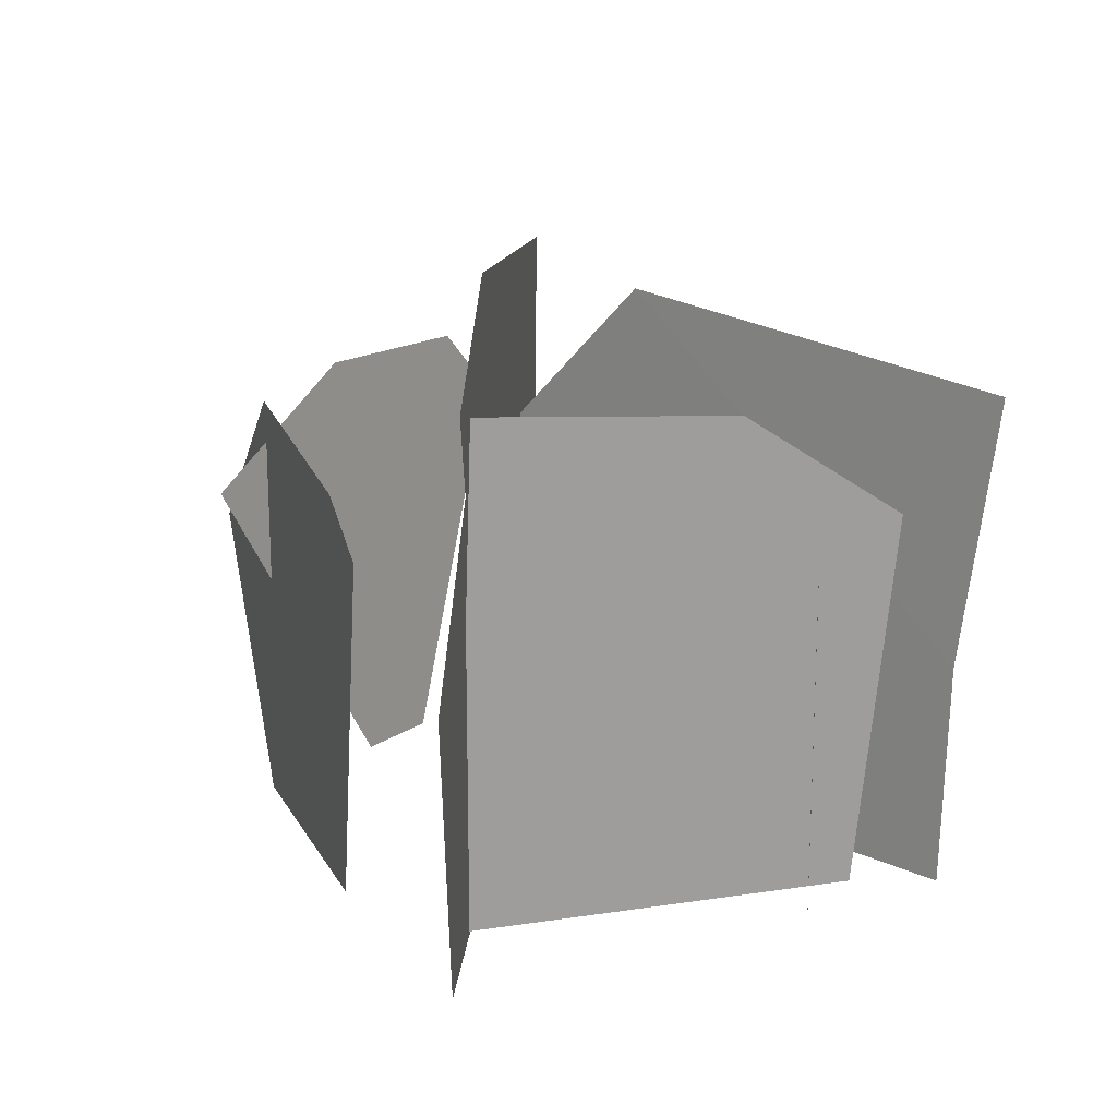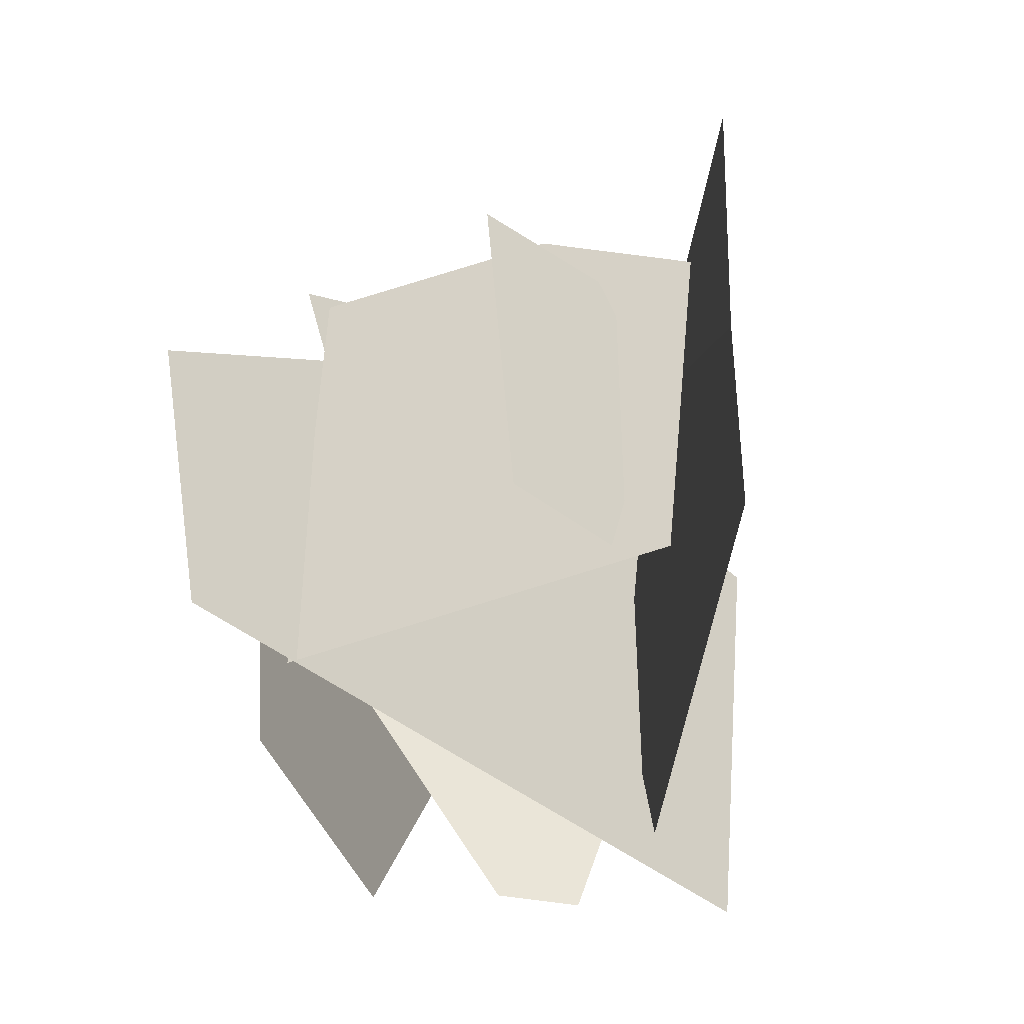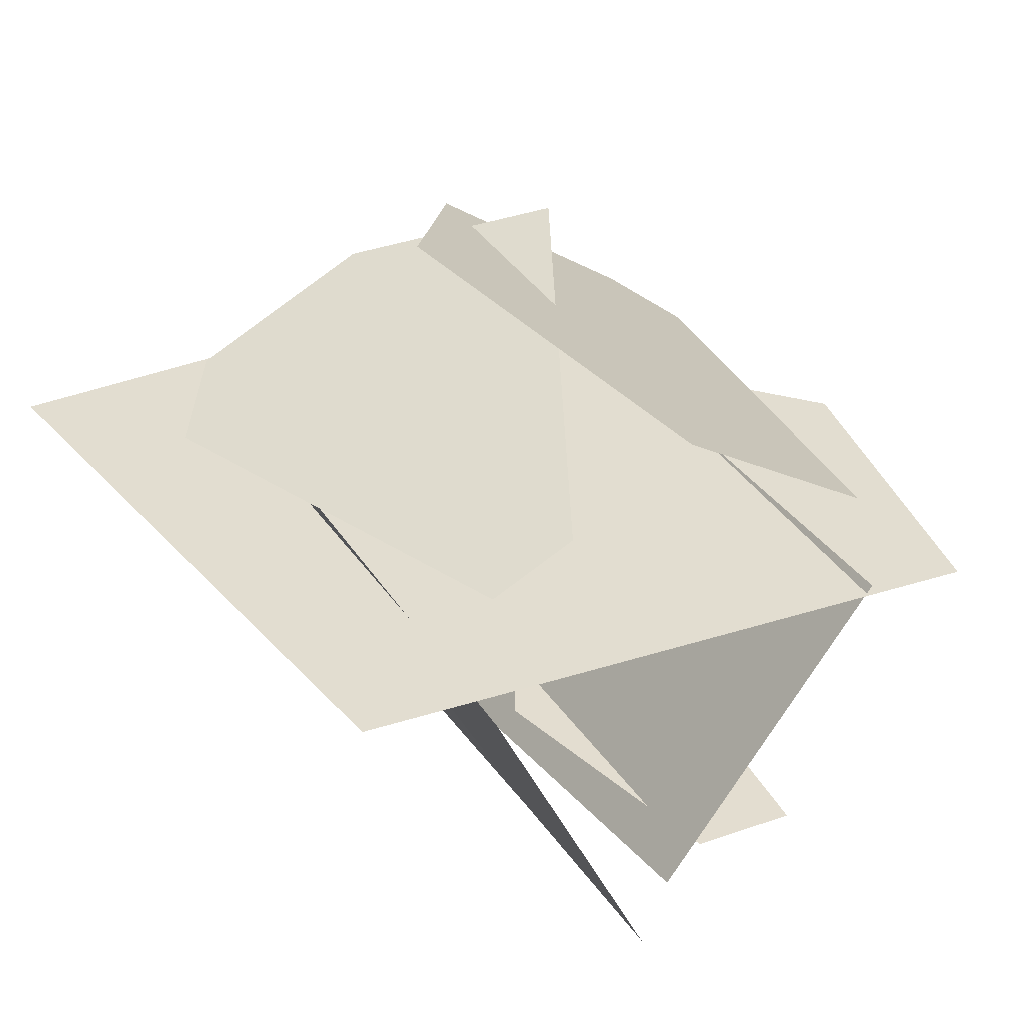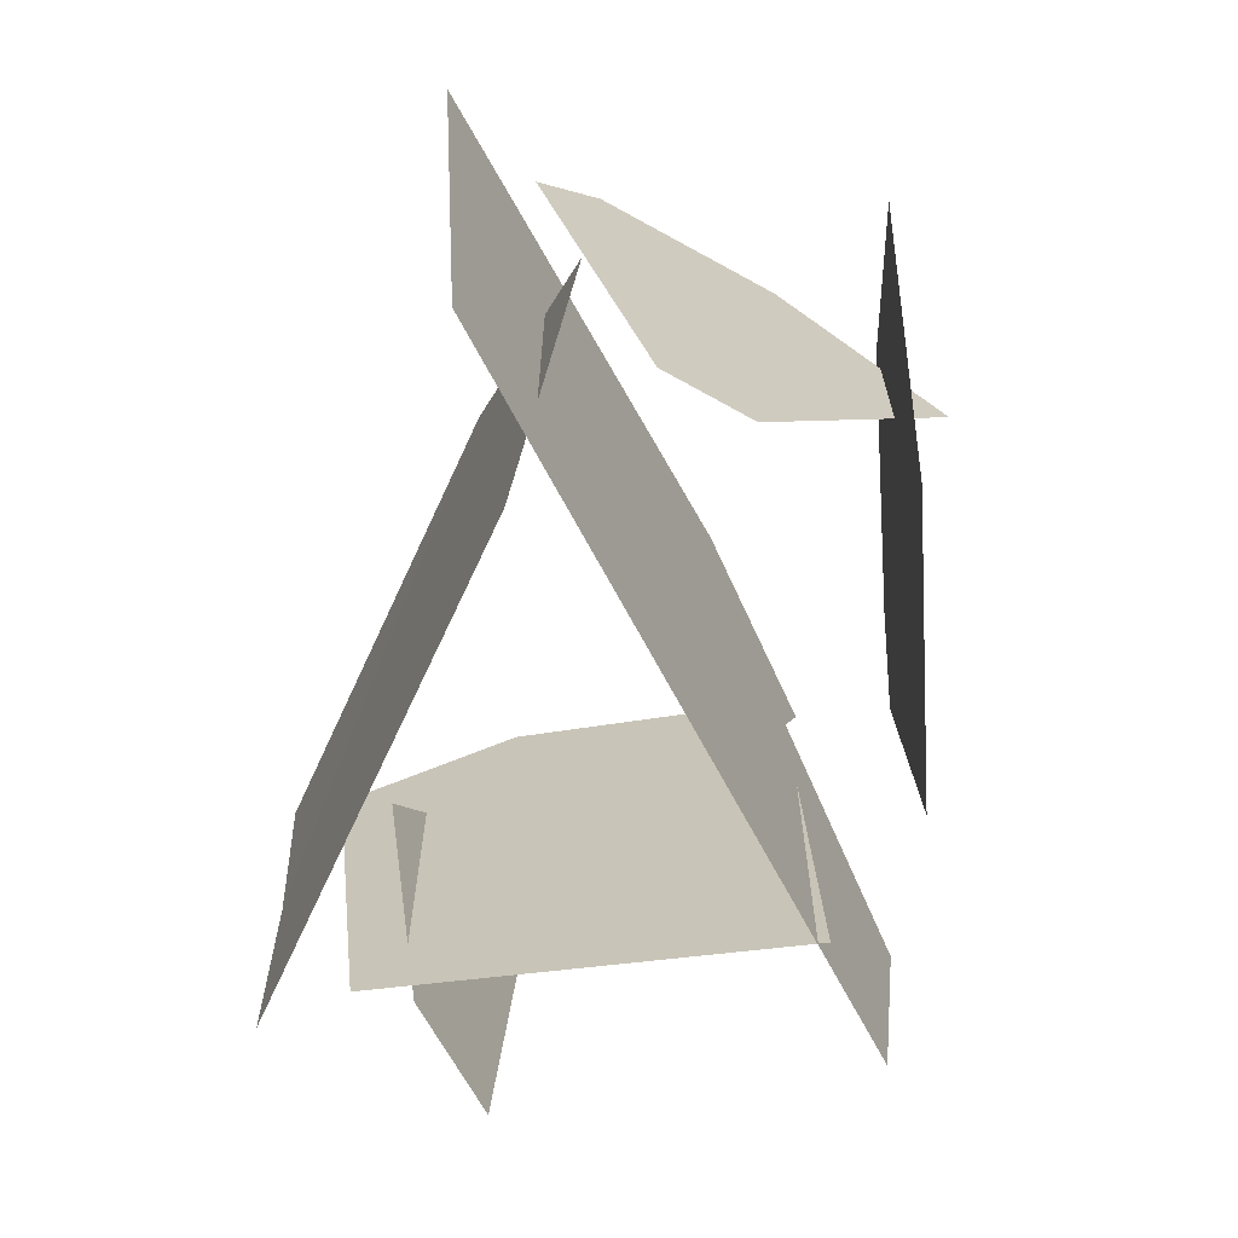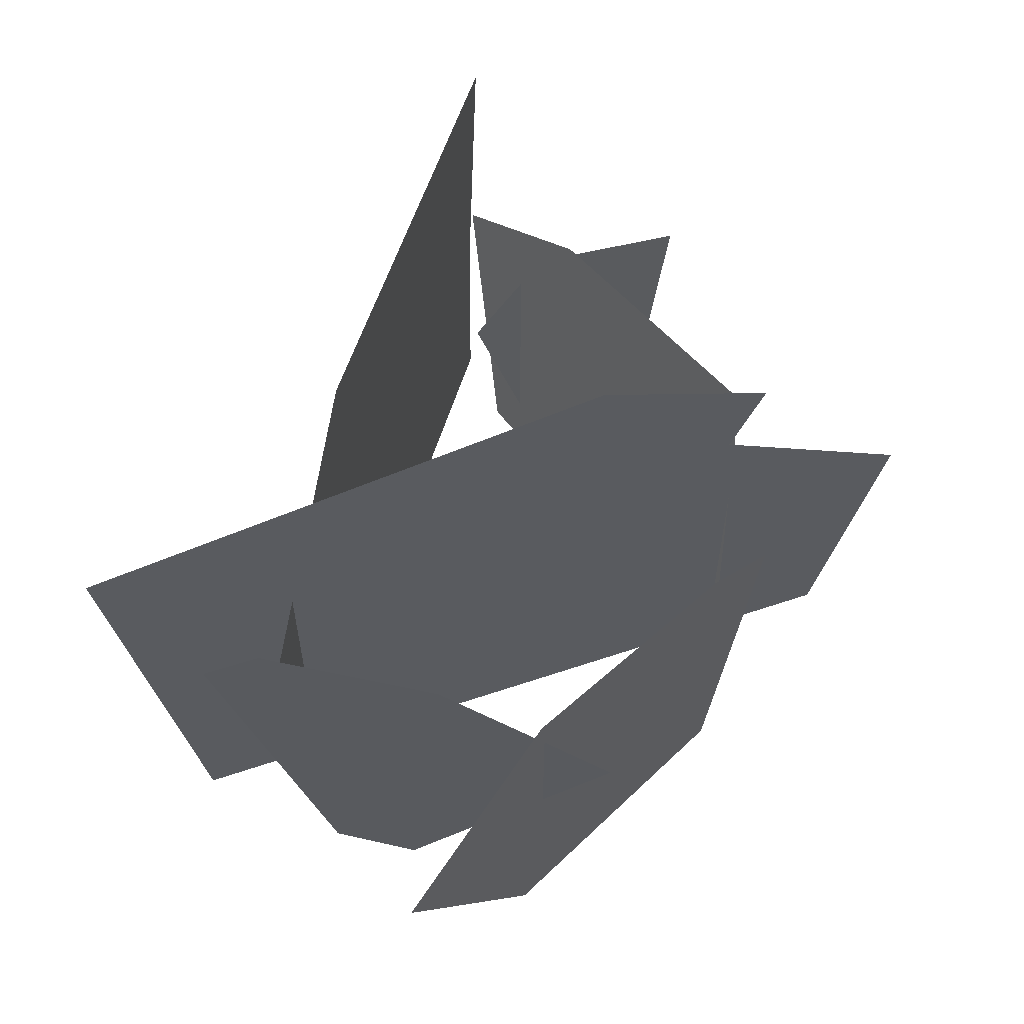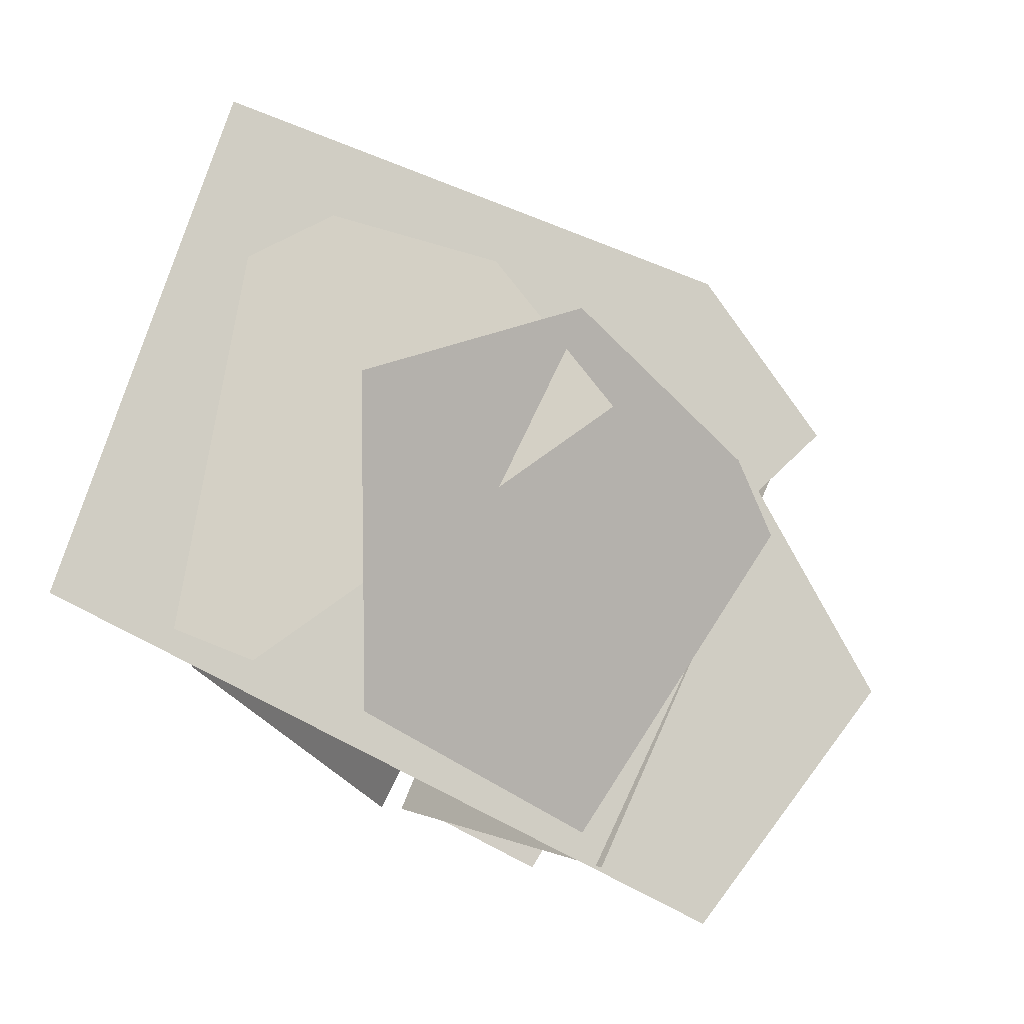
<metadata>
{"format":"obj","ext":"obj","renderer":"f3d","projection":"perspective","resolution":1024,"background":"white","views":[{"elev":18.8,"azim":110.5,"up":"+Y"},{"elev":-43.5,"azim":151.7,"up":"+Y"},{"elev":44.0,"azim":-33.3,"up":"+Z"},{"elev":-68.4,"azim":-46.4,"up":"+Y"},{"elev":61.2,"azim":-3.5,"up":"+Y"},{"elev":75.6,"azim":25.1,"up":"+Z"}]}
</metadata>
<code>
o Billboard_2K_Albedo.004
v 0.04157 -0.1058 0.2658
v -0.04011 0.06728 0.3356
v 0.1865 -0.1011 0.1419
v 0.05192 0.1834 0.2569
v 0.1776 0.1657 0.1495
v 0.2173 0.1372 0.1156
v -0.1918 -0.1083 0.1575
v 0.2838 -0.1083 0.02615
v -0.2347 0.2461 0.1693
v 0.3255 0.09078 0.01464
v 0.1958 0.1803 0.05046
v 0.2169 0.2367 0.04463
v 0.1032 0.2963 0.07603
v -0.09668 -0.1019 0.2092
v -0.03977 -0.1013 0.2265
v 0.09756 0.1298 0.2682
v -0.01362 0.1961 0.2344
v -0.13 0.1913 0.1991
v -0.1712 0.1453 0.1866
v 0.1552 -0.1039 -0.1588
v 0.07584 -0.1028 -0.1383
v 0.1779 0.127 -0.1646
v 0.07858 0.1394 -0.139
v 0.02959 0.06581 -0.1264
v -0.09724 -0.106 0.1015
v -0.1303 0.08974 0.1855
v -0.07098 0.2524 0.0348
v 0.02797 0.04558 -0.2165
v 0.02618 -0.106 -0.212
v 0.03657 0.2298 -0.2415
v 0.04598 -0.106 -0.158
v 0.09511 0.2189 -0.09272
v 0.02972 0.1456 -0.1796
v 0.2058 -0.106 0.05424
v 0.1992 0.2315 0.04549
f 1 4 2
f 3 4 1
f 4 3 5
f 5 3 6
f 7 8 9
f 9 8 11 13
f 13 11 12
f 11 8 10
f 15 16 17
f 17 18 15
f 14 15 18
f 18 19 14
f 22 20 21
f 23 22 21
f 21 24 23
f 27 26 25
f 25 28 27
f 27 28 30
f 28 25 29
f 32 31 33
f 31 32 35
f 35 34 31

</code>
